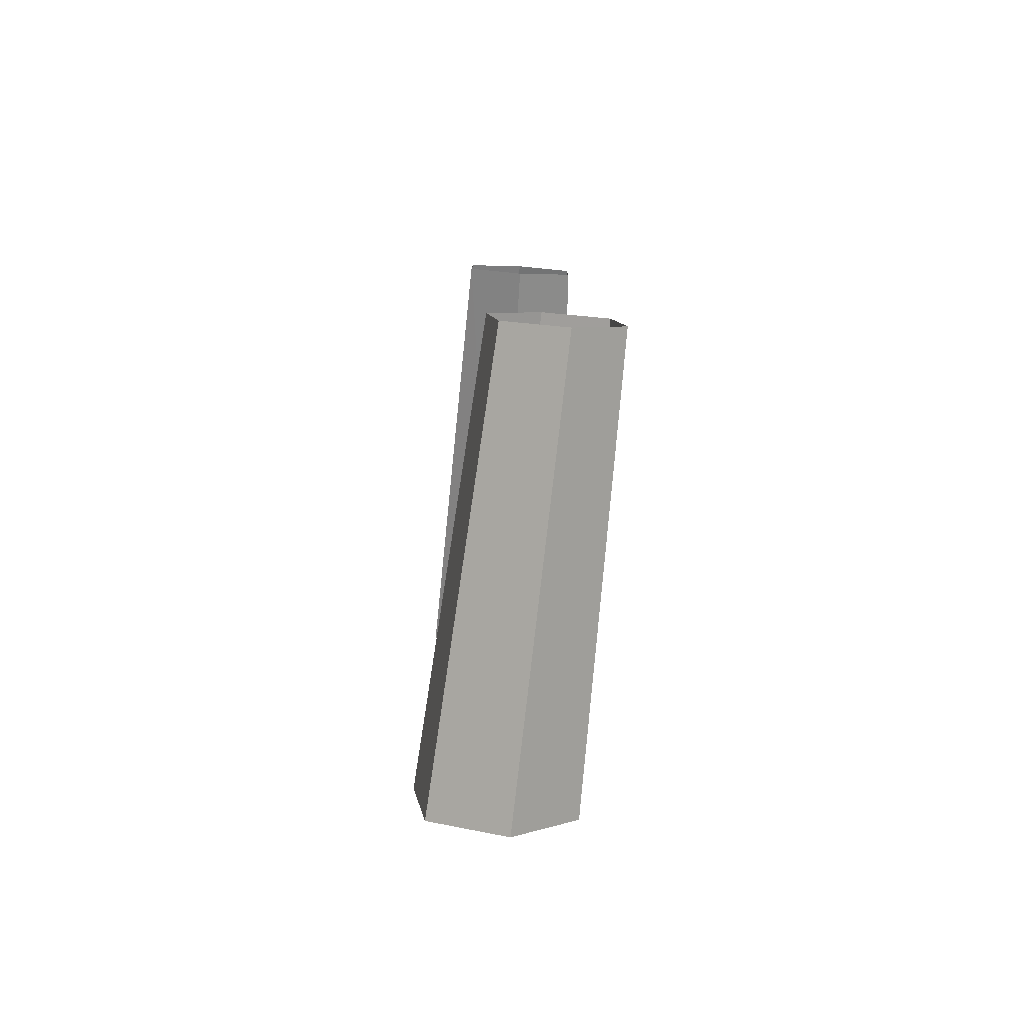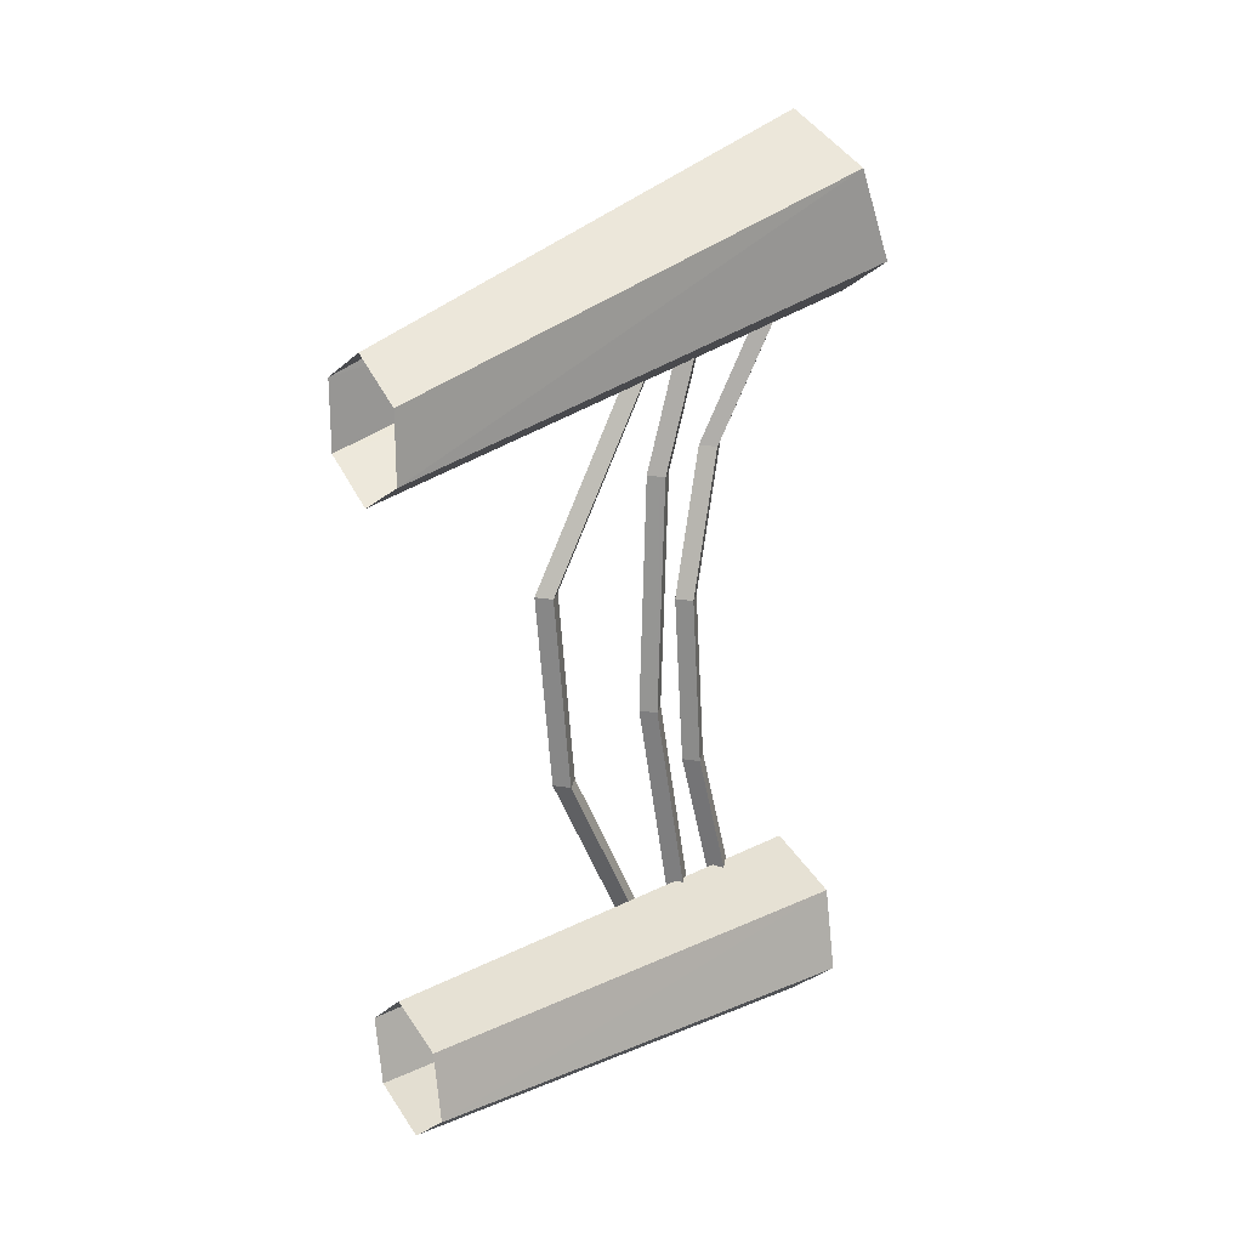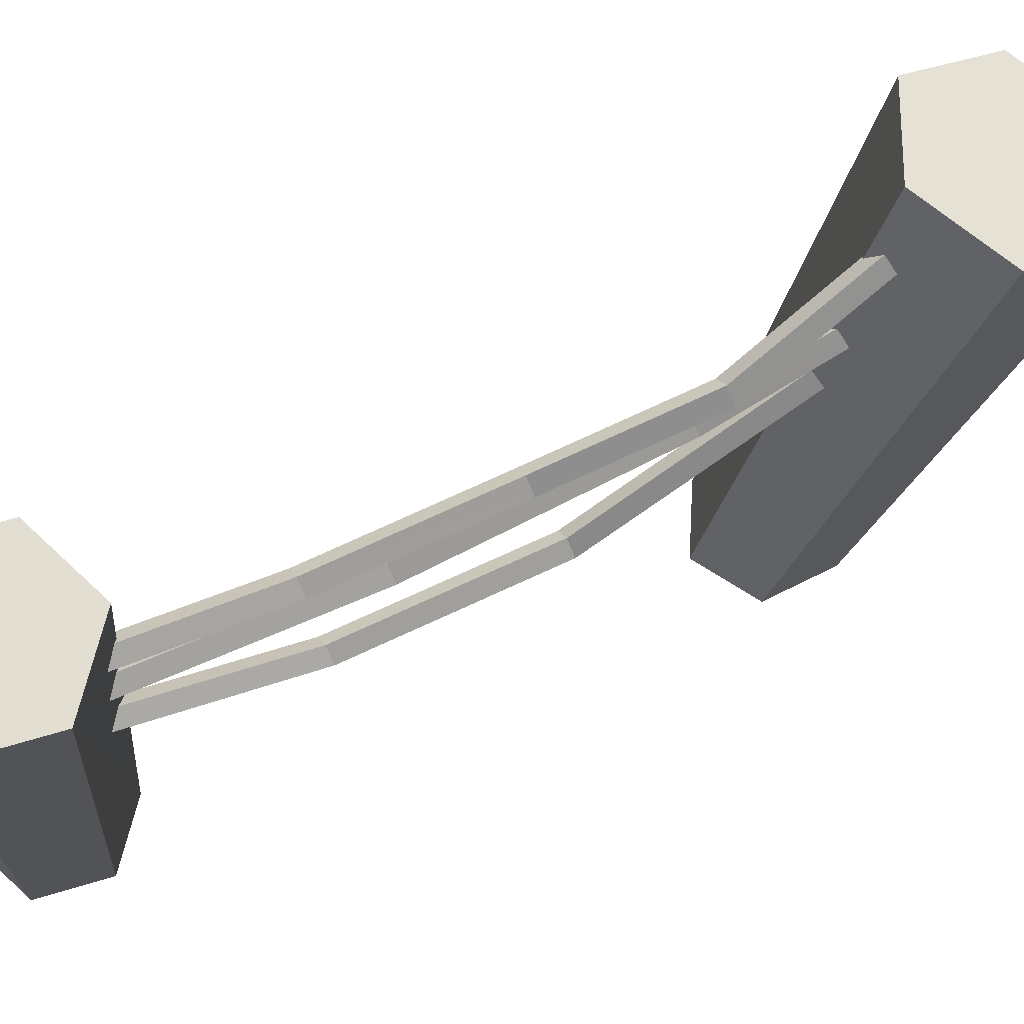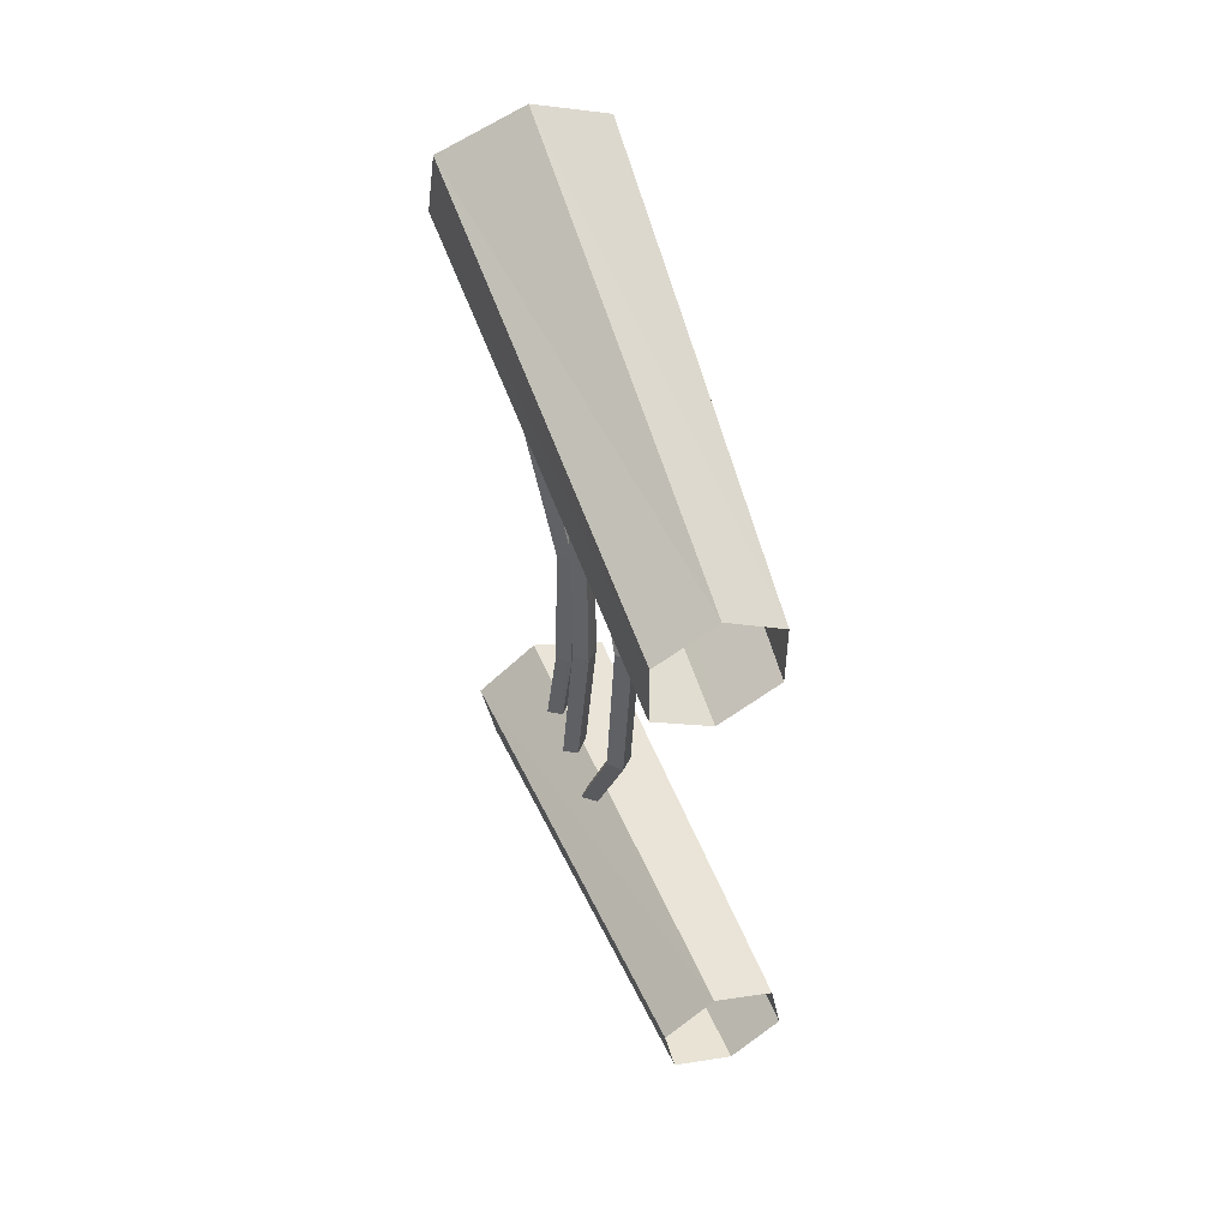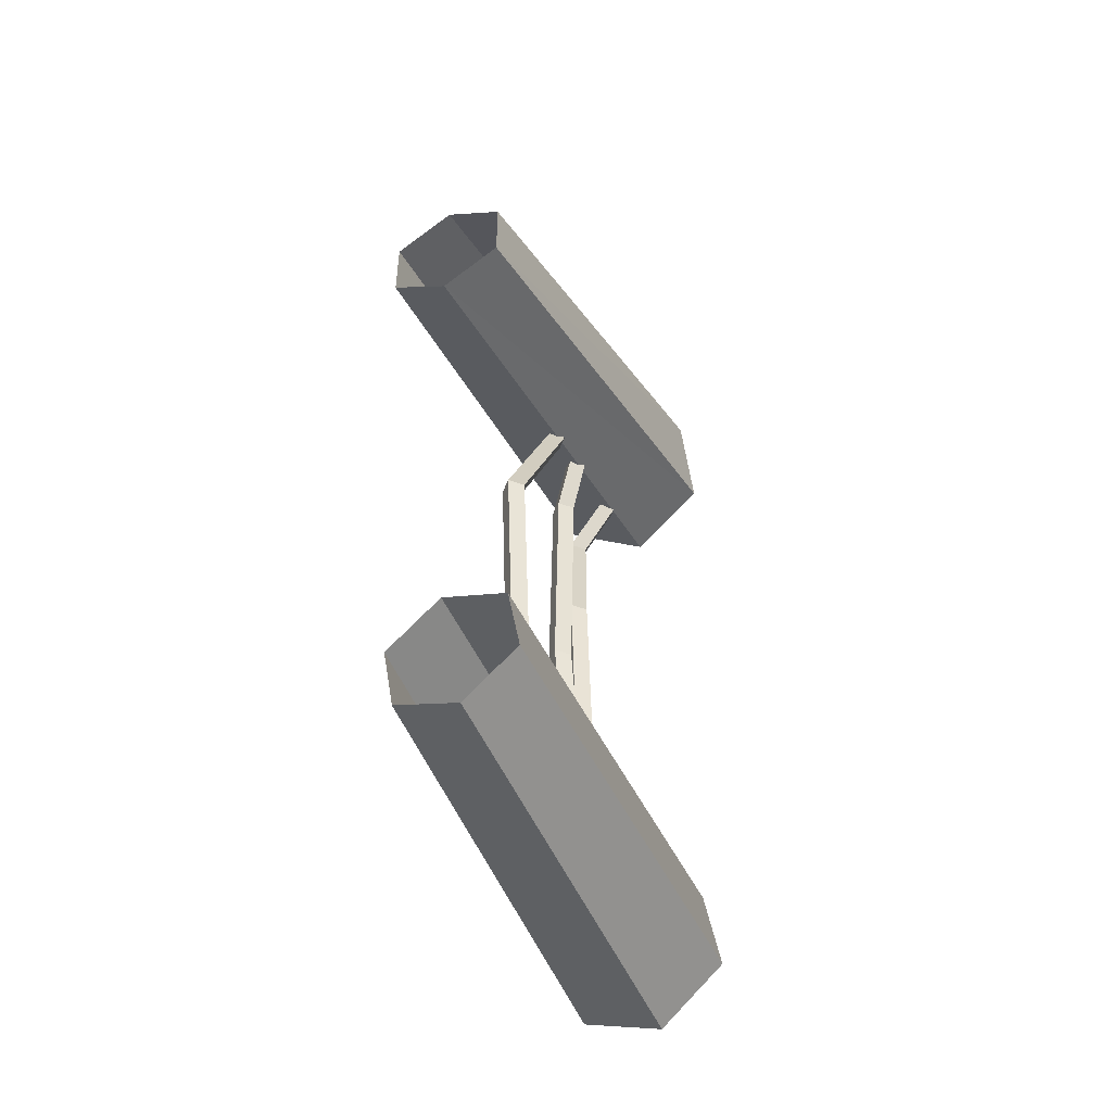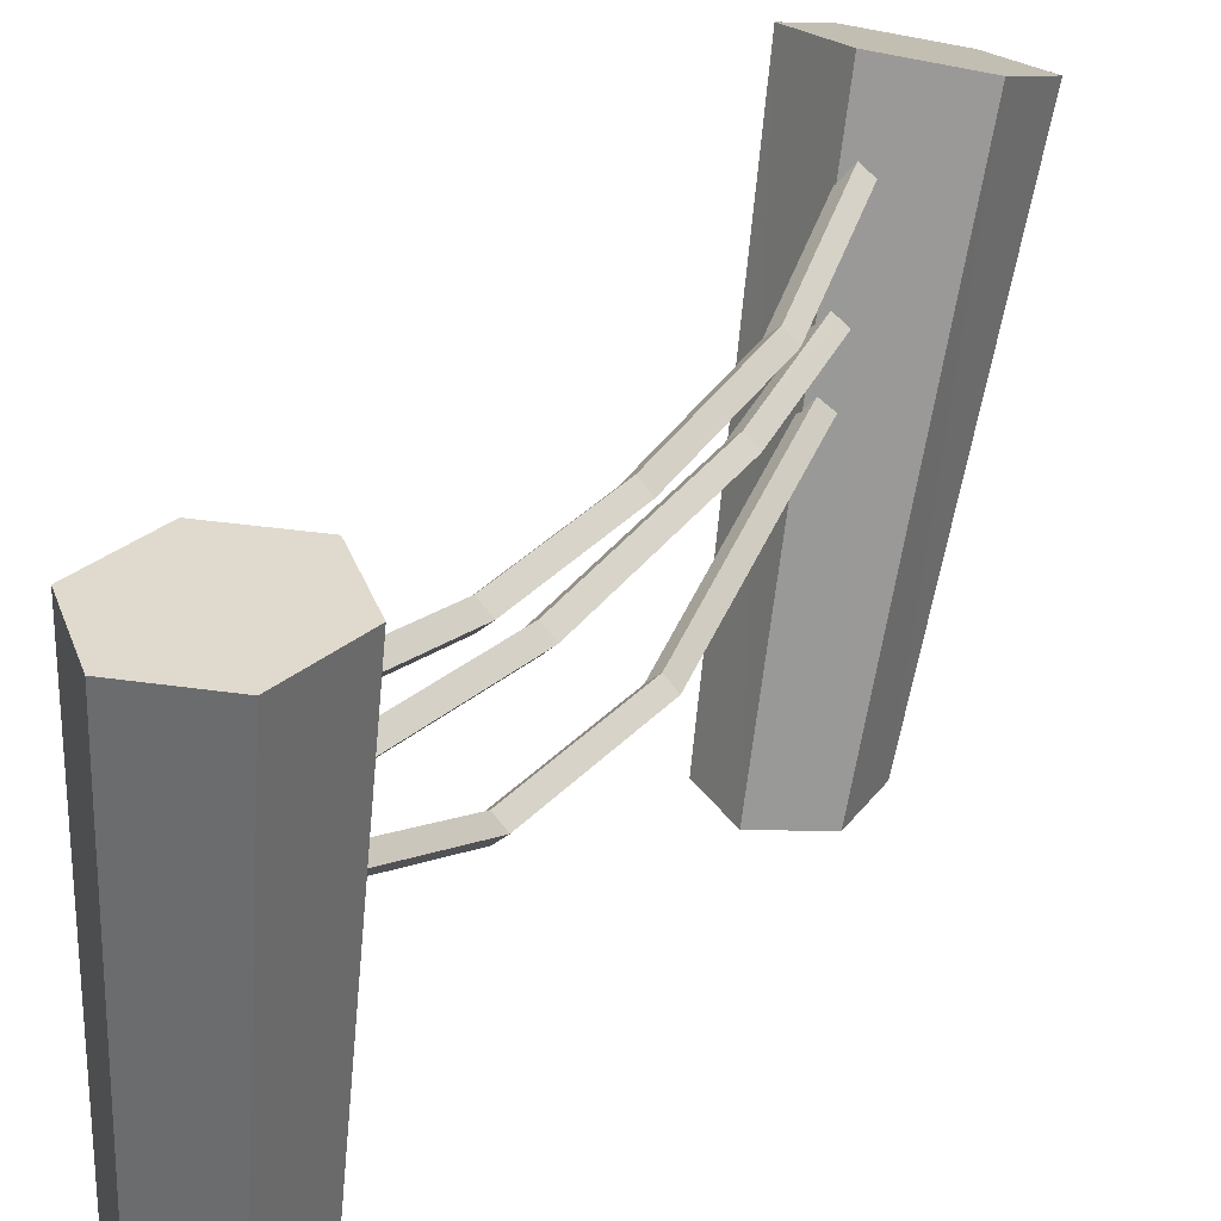
<metadata>
{"format":"obj","ext":"obj","renderer":"f3d","projection":"perspective","resolution":1024,"background":"white","views":[{"elev":-78.6,"azim":-3.5,"up":"+Z"},{"elev":21.2,"azim":56.1,"up":"+Z"},{"elev":67.8,"azim":-116.8,"up":"+Y"},{"elev":51.0,"azim":-20.0,"up":"+Z"},{"elev":-48.1,"azim":25.0,"up":"+Z"},{"elev":32.7,"azim":-148.7,"up":"+Y"}]}
</metadata>
<code>
o fence_010_FloatingIslands_0
v 6.742 -0.02085 -8.897
v 6.611 -0.02085 -9.007
v 6.713 1.172 -8.887
v 6.548 1.172 -9.026
v 6.449 -0.02085 -8.949
v 6.345 1.172 -8.953
v 6.419 -0.02085 -8.78
v 6.306 1.172 -8.739
v 6.55 -0.02085 -8.669
v 6.472 1.172 -8.6
v 6.712 -0.02085 -8.727
v 6.675 1.172 -8.673
v 6.742 -0.02085 -8.897
v 6.713 1.172 -8.887
v 6.518 0.9333 -6.915
v 6.514 0.7627 -7.521
v 6.486 0.9656 -6.913
v 6.482 0.795 -7.519
v 6.478 0.7782 -8.124
v 6.51 0.7459 -8.127
v 6.51 0.4914 -8.264
v 6.506 0.7123 -8.731
v 6.478 0.5237 -8.261
v 6.474 0.7446 -8.73
v 6.478 0.4591 -8.261
v 6.474 0.68 -8.73
v 6.51 0.4914 -8.264
v 6.506 0.7123 -8.731
v 6.446 0.4914 -8.259
v 6.442 0.7123 -8.728
v 6.478 0.4591 -8.261
v 6.474 0.68 -8.73
v 6.478 0.5237 -8.261
v 6.474 0.7446 -8.73
v 6.446 0.4914 -8.259
v 6.442 0.7123 -8.728
v 6.482 1.065 -7.141
v 6.45 1.097 -7.139
v 6.436 0.9158 -7.486
v 6.404 0.9481 -7.483
v 6.478 0.8196 -7.852
v 6.446 0.8519 -7.85
v 6.51 0.4914 -8.264
v 6.478 0.5237 -8.261
v 6.514 0.4455 -7.764
v 6.482 0.4778 -7.762
v 6.486 0.7898 -7.156
v 6.478 0.8842 -7.852
v 6.476 0.9119 -8.291
v 6.446 0.8519 -7.85
v 6.444 0.8796 -8.289
v 6.442 0.9907 -8.728
v 6.474 1.023 -8.73
v 6.446 0.4914 -8.259
v 6.478 0.4591 -8.261
v 6.45 0.4455 -7.759
v 6.482 0.4132 -7.762
v 6.486 0.7252 -7.156
v 6.503 1.295 -7.14
v 6.711 1.253 -7.028
v 6.503 -0.02731 -7.457
v 6.653 -0.02731 -7.37
v 6.711 1.169 -6.803
v 6.653 -0.02731 -7.196
v 6.503 1.127 -6.69
v 6.503 -0.02731 -7.109
v 6.295 1.169 -6.803
v 6.353 -0.02731 -7.196
v 6.295 1.253 -7.028
v 6.353 -0.02731 -7.37
v 6.503 1.295 -7.14
v 6.503 -0.02731 -7.457
v 6.51 0.8519 -7.854
v 6.508 0.8796 -8.293
v 6.478 0.8842 -7.852
v 6.476 0.9119 -8.291
v 6.474 1.023 -8.73
v 6.506 0.9907 -8.731
v 6.474 0.8829 -8.73
v 6.478 0.7782 -8.124
v 6.506 0.8506 -8.731
v 6.51 0.7459 -8.127
v 6.446 0.8519 -7.85
v 6.444 0.8796 -8.289
v 6.478 0.8196 -7.852
v 6.476 0.8473 -8.291
v 6.474 0.9584 -8.73
v 6.442 0.9907 -8.728
v 6.478 0.7136 -8.124
v 6.474 0.8183 -8.73
v 6.51 0.7459 -8.127
v 6.506 0.8506 -8.731
v 6.474 0.9584 -8.73
v 6.506 0.9907 -8.731
v 6.476 0.8473 -8.291
v 6.508 0.8796 -8.293
v 6.51 0.8519 -7.854
v 6.478 0.7136 -8.124
v 6.51 0.7459 -8.127
v 6.482 0.7304 -7.519
v 6.514 0.7627 -7.521
v 6.518 0.9333 -6.915
v 6.514 1.097 -7.143
v 6.482 1.065 -7.141
v 6.468 0.9481 -7.488
v 6.436 0.9158 -7.486
v 6.51 0.8519 -7.854
v 6.478 0.8196 -7.852
v 6.478 0.7782 -8.124
v 6.446 0.7459 -8.122
v 6.482 0.795 -7.519
v 6.45 0.7627 -7.516
v 6.454 0.9333 -6.911
v 6.446 0.7459 -8.122
v 6.442 0.8506 -8.728
v 6.478 0.7136 -8.124
v 6.474 0.8183 -8.73
v 6.482 1.13 -7.141
v 6.514 1.097 -7.143
v 6.436 0.9804 -7.486
v 6.468 0.9481 -7.488
v 6.478 0.8842 -7.852
v 6.51 0.8519 -7.854
v 6.472 1.172 -8.6
v 6.675 1.172 -8.673
v 6.306 1.172 -8.739
v 6.713 1.172 -8.887
v 6.548 1.172 -9.026
v 6.446 0.7459 -8.122
v 6.478 0.7136 -8.124
v 6.45 0.7627 -7.516
v 6.482 0.7304 -7.519
v 6.486 0.901 -6.913
v 6.45 1.097 -7.139
v 6.482 1.13 -7.141
v 6.404 0.9481 -7.483
v 6.436 0.9804 -7.486
v 6.446 0.8519 -7.85
v 6.478 0.8842 -7.852
v 6.295 1.169 -6.803
v 6.503 1.127 -6.69
v 6.295 1.253 -7.028
v 6.503 1.295 -7.14
v 6.711 1.253 -7.028
v 6.711 1.169 -6.803
v 6.478 0.7782 -8.124
v 6.474 0.8829 -8.73
v 6.446 0.7459 -8.122
v 6.442 0.8506 -8.728
v 6.478 0.4591 -8.261
v 6.51 0.4914 -8.264
v 6.482 0.4132 -7.762
v 6.514 0.4455 -7.764
v 6.518 0.7575 -7.158
v 6.486 0.7898 -7.156
v 6.482 0.4778 -7.762
v 6.454 0.7575 -7.154
v 6.45 0.4455 -7.759
v 6.446 0.4914 -8.259
v 6.478 0.5237 -8.261
v 6.345 1.172 -8.953
v 6.486 0.901 -6.913
v 6.454 0.9333 -6.911
v 6.486 0.9656 -6.913
v 6.518 0.7575 -7.158
v 6.486 0.7252 -7.156
v 6.454 0.7575 -7.154
v 6.478 0.8196 -7.852
f 1 2 3
f 2 4 3
f 2 5 4
f 5 6 4
f 5 7 6
f 7 8 6
f 7 9 8
f 9 10 8
f 9 11 10
f 11 12 10
f 11 13 12
f 13 14 12
f 15 16 17
f 16 18 17
f 18 16 19
f 16 20 19
f 21 22 23
f 22 24 23
f 25 26 27
f 26 28 27
f 29 30 31
f 30 32 31
f 33 34 35
f 34 36 35
f 37 38 39
f 38 40 39
f 39 40 41
f 40 42 41
f 43 44 45
f 44 46 45
f 45 46 47
f 48 49 50
f 49 51 50
f 51 49 52
f 49 53 52
f 54 55 56
f 55 57 56
f 56 57 58
f 59 60 61
f 60 62 61
f 60 63 62
f 63 64 62
f 63 65 64
f 65 66 64
f 65 67 66
f 67 68 66
f 67 69 68
f 69 70 68
f 69 71 70
f 71 72 70
f 73 74 75
f 74 76 75
f 76 74 77
f 74 78 77
f 79 80 81
f 80 82 81
f 83 84 85
f 84 86 85
f 86 84 87
f 84 88 87
f 89 90 91
f 90 92 91
f 93 94 95
f 94 96 95
f 95 96 97
f 98 99 100
f 99 101 100
f 100 101 102
f 103 104 105
f 104 106 105
f 105 106 107
f 106 108 107
f 109 110 111
f 110 112 111
f 111 112 113
f 114 115 116
f 115 117 116
f 118 119 120
f 119 121 120
f 120 121 122
f 121 123 122
f 124 125 126
f 125 127 126
f 126 127 128
f 129 130 131
f 130 132 131
f 131 132 133
f 134 135 136
f 135 137 136
f 136 137 138
f 137 139 138
f 140 141 142
f 141 143 142
f 143 141 144
f 141 145 144
f 146 147 148
f 147 149 148
f 150 151 152
f 151 153 152
f 152 153 154
f 155 156 157
f 156 158 157
f 158 156 159
f 156 160 159
f 126 128 161
f 102 162 100
f 133 163 131
f 113 164 111
f 47 165 45
f 154 166 152
f 58 167 56
f 97 168 95

</code>
